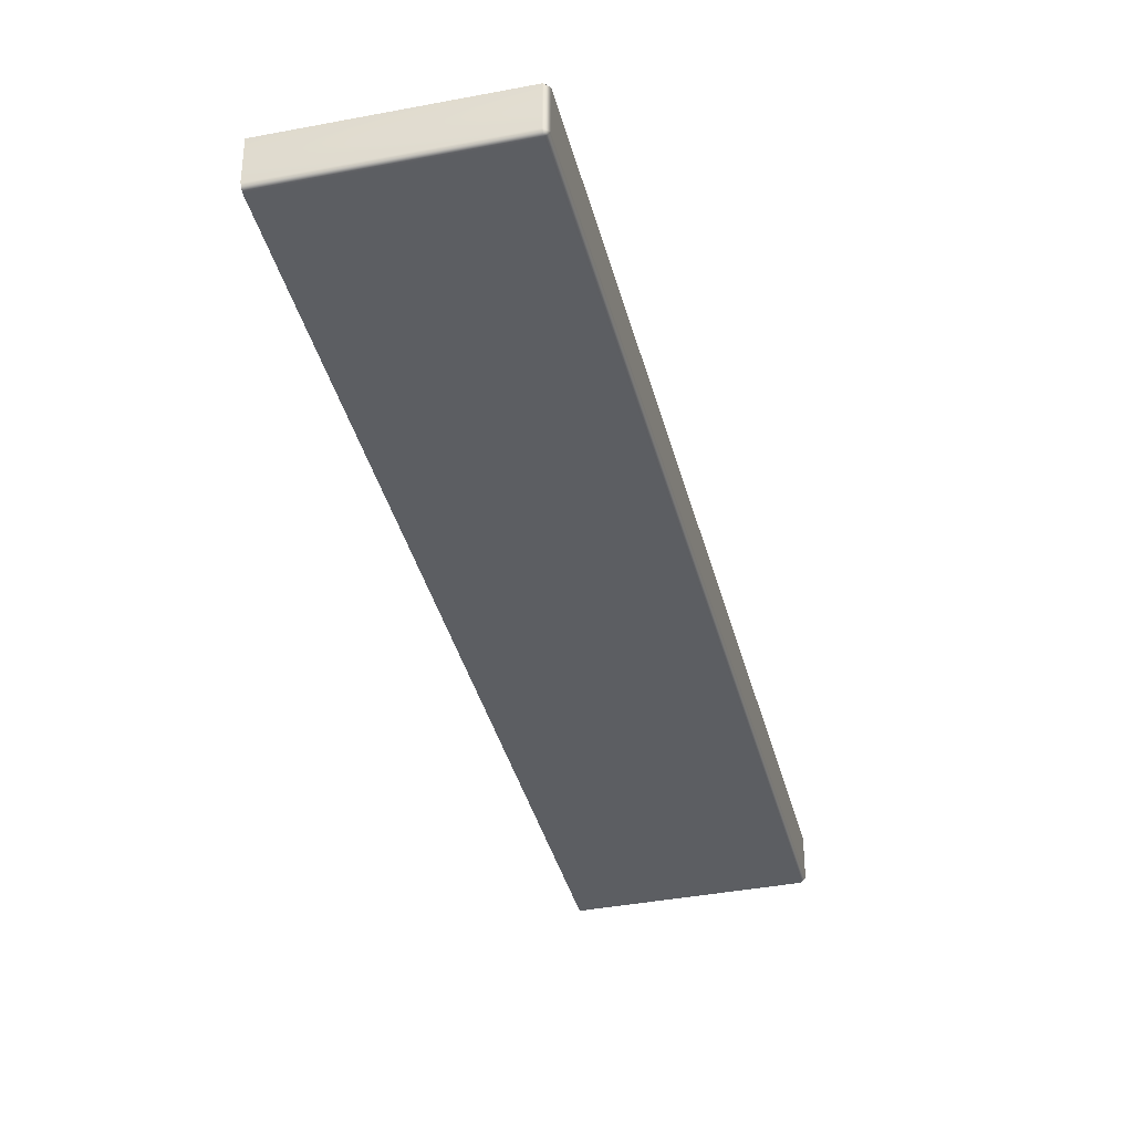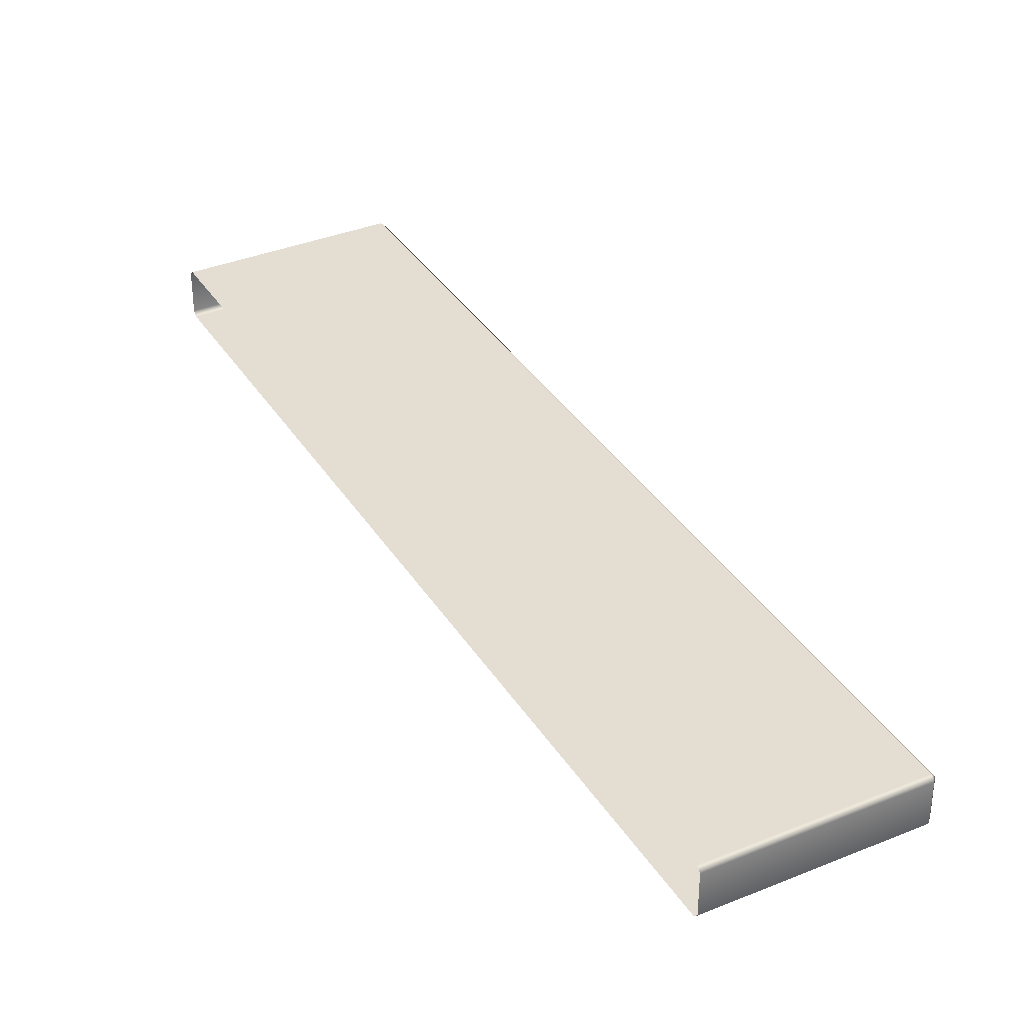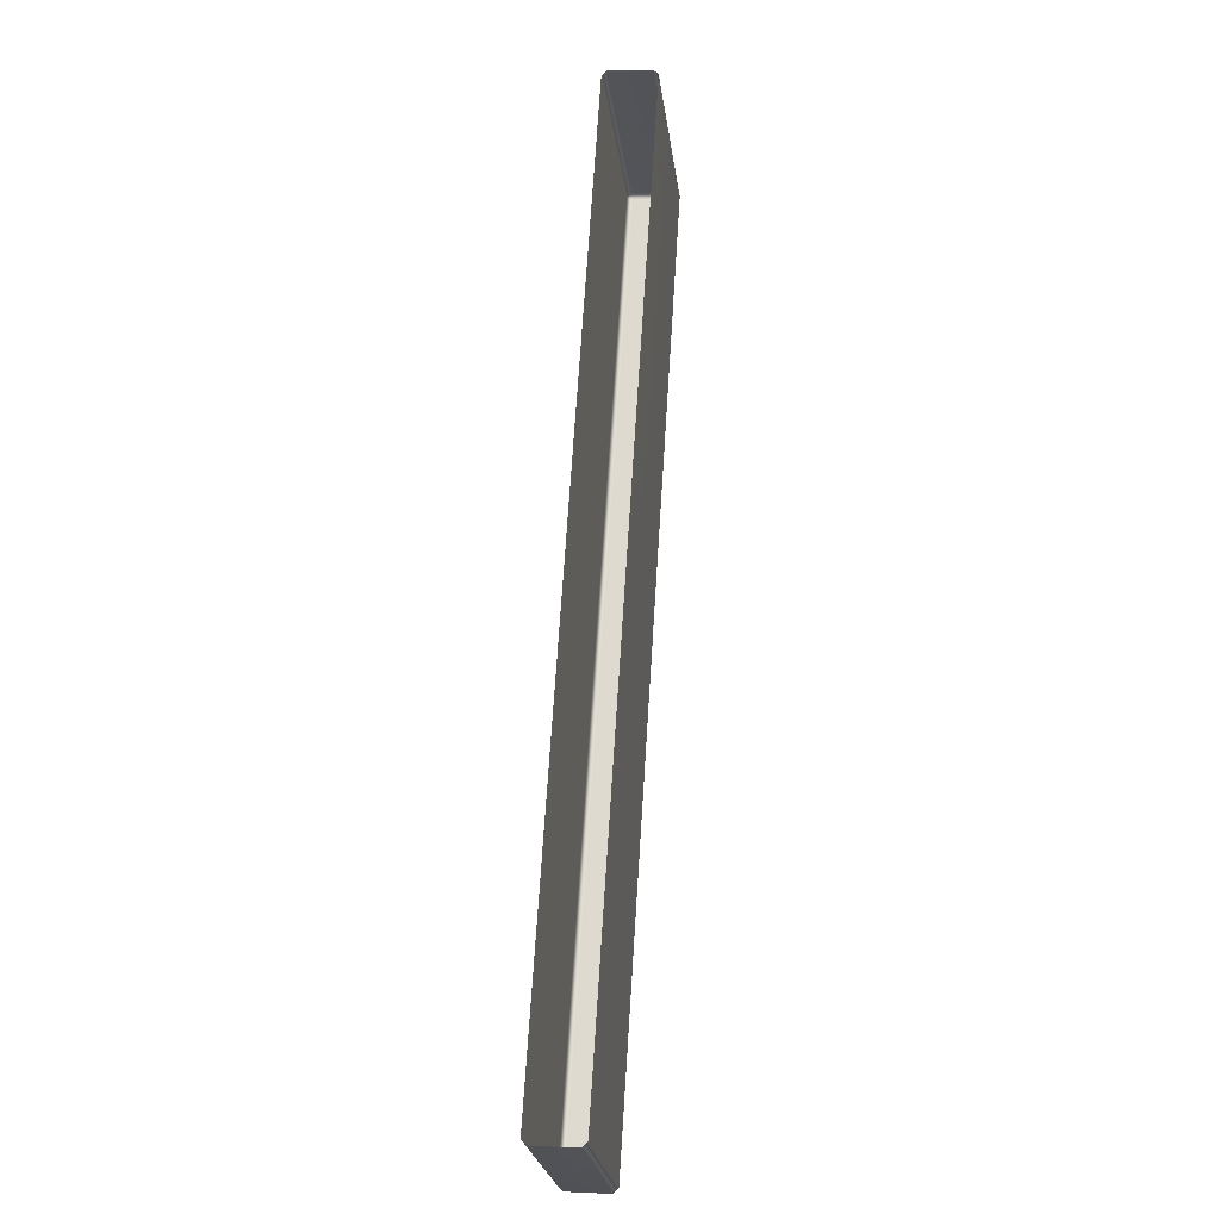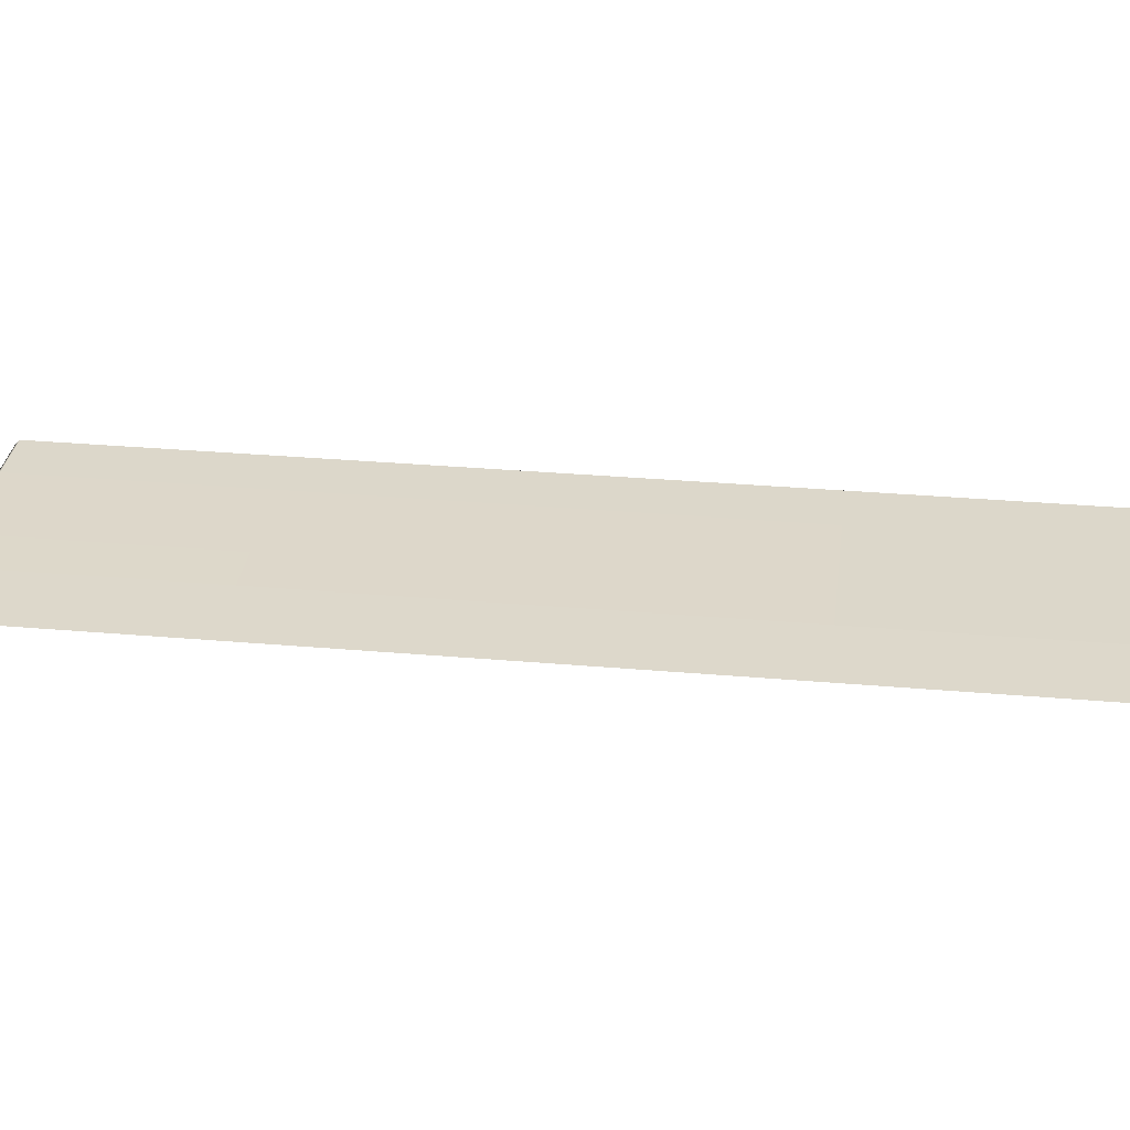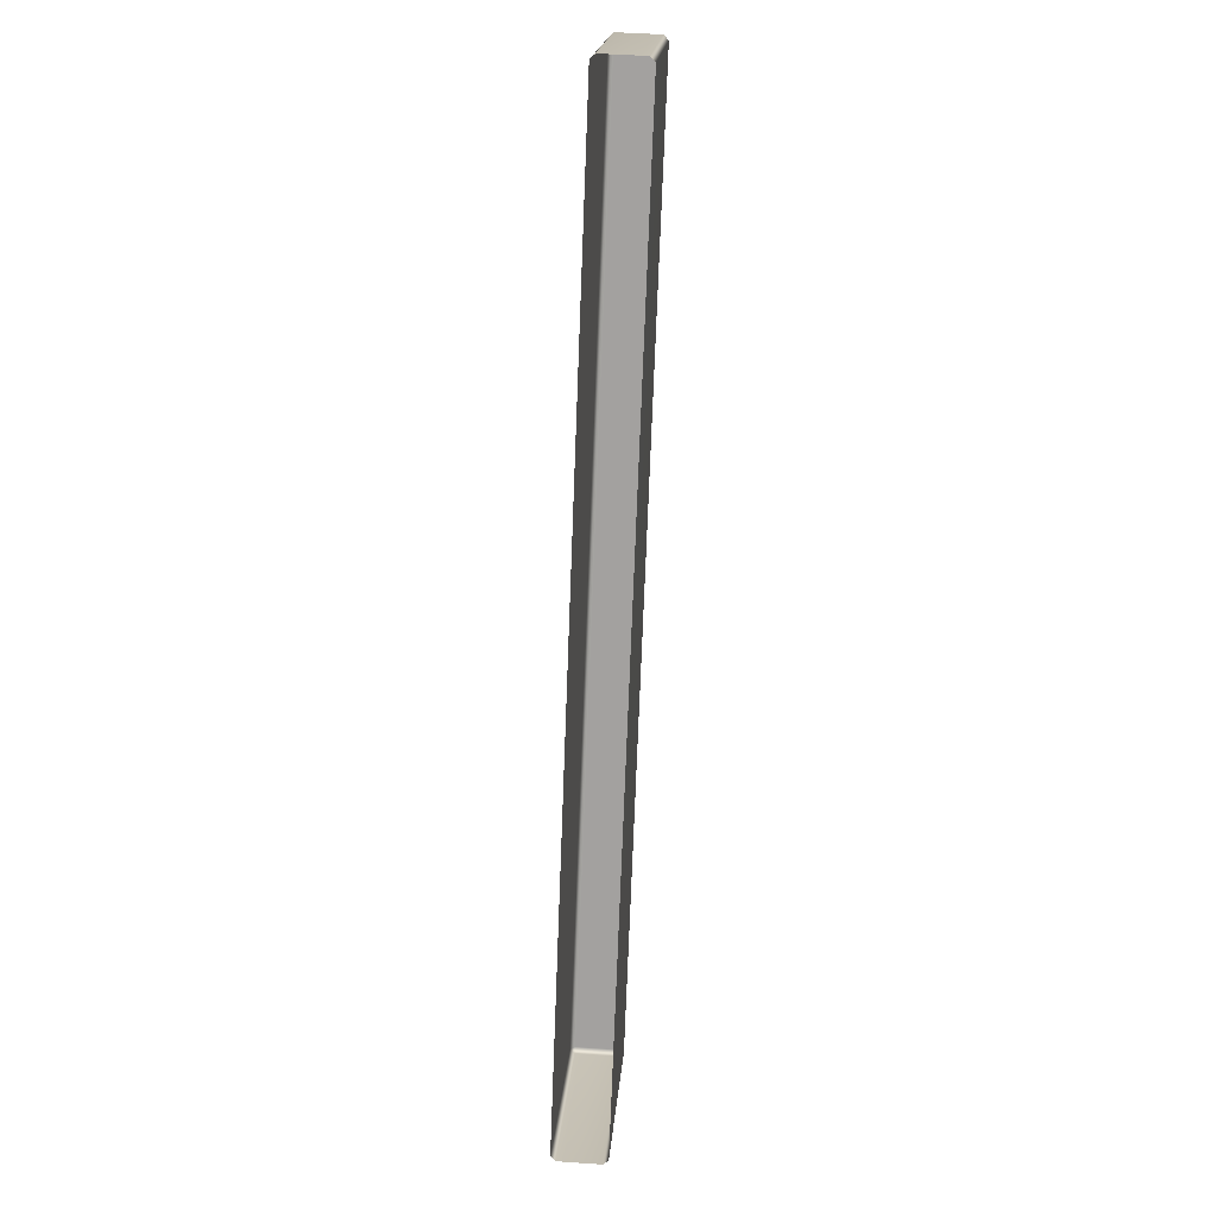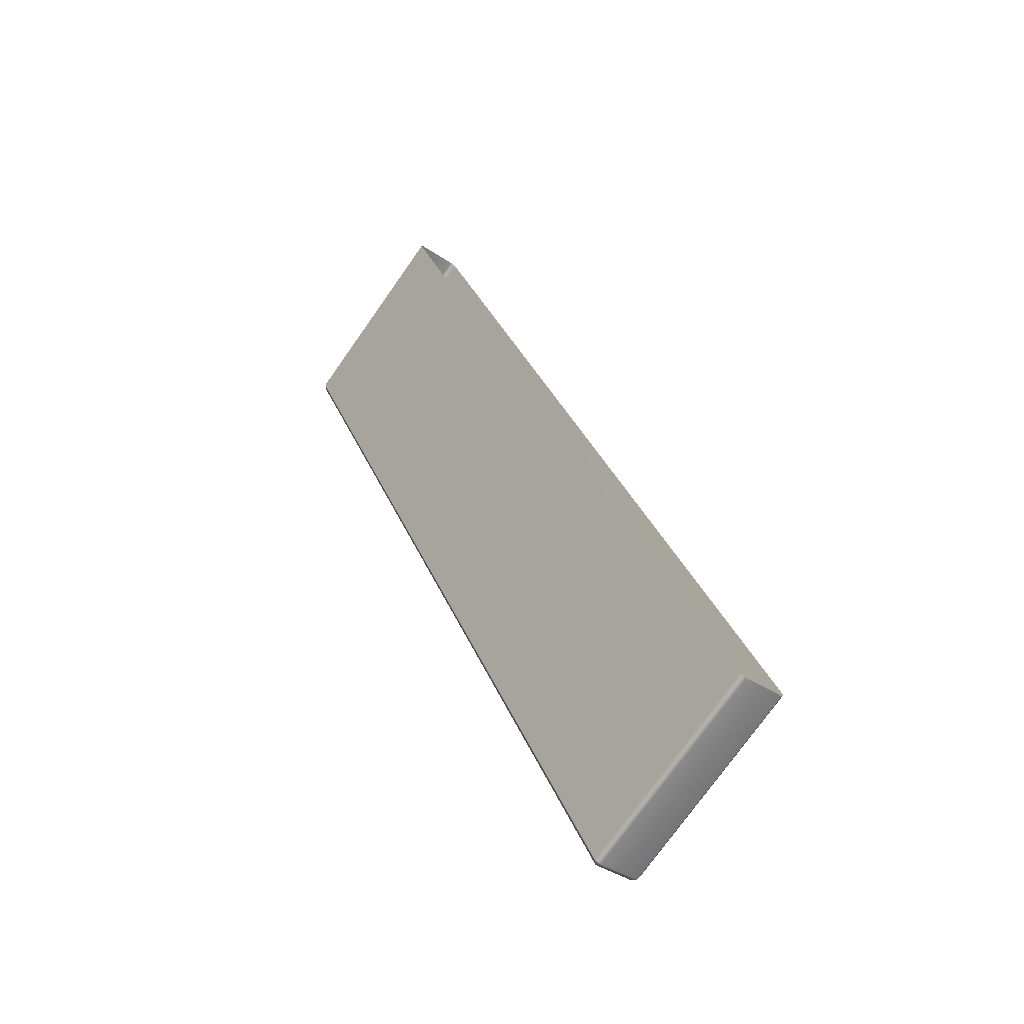
<metadata>
{"format":"obj","ext":"obj","renderer":"f3d","projection":"perspective","resolution":1024,"background":"white","views":[{"elev":-37.9,"azim":165.3,"up":"+Y"},{"elev":36.0,"azim":123.2,"up":"+Y"},{"elev":6.4,"azim":97.6,"up":"+Z"},{"elev":31.0,"azim":68.6,"up":"+Y"},{"elev":45.8,"azim":94.6,"up":"+Z"},{"elev":-37.7,"azim":49.2,"up":"+Z"}]}
</metadata>
<code>
o Bistro_Research_Exterior_Paris_Building_01_paris_buildi_8b1b371
v 1.03 12.97 -10.58
v 1.03 13.08 -10.58
v 0.5527 12.97 -10.84
v 0.5527 13.08 -10.84
v 0.5477 13.08 -10.86
v 0.5477 12.97 -10.86
v 1.741 12.97 -13.05
v 1.741 13.08 -13.05
v 1.758 13.08 -13.05
v 1.758 12.97 -13.05
v 2.233 12.97 -12.79
v 2.233 13.08 -12.79
v 2.227 12.95 -12.78
v 1.752 12.95 -13.04
v 1.036 12.95 -10.59
v 0.5587 12.95 -10.85
v 1.036 13.09 -10.59
v 0.5587 13.09 -10.85
v 1.752 13.09 -13.04
v 2.227 13.09 -12.78
f 1 2 3
f 2 4 3
f 4 5 3
f 5 6 3
f 6 5 7
f 5 8 7
f 7 8 9
f 10 7 9
f 11 10 9
f 12 11 9
f 11 13 10
f 13 14 10
f 7 10 14
f 13 15 14
f 7 14 6
f 15 16 14
f 14 16 6
f 16 15 1
f 3 6 16
f 3 16 1
f 2 17 4
f 17 18 4
f 18 5 4
f 5 18 8
f 18 17 19
f 18 19 8
f 17 20 19
f 19 9 8
f 19 20 12
f 9 19 12

</code>
